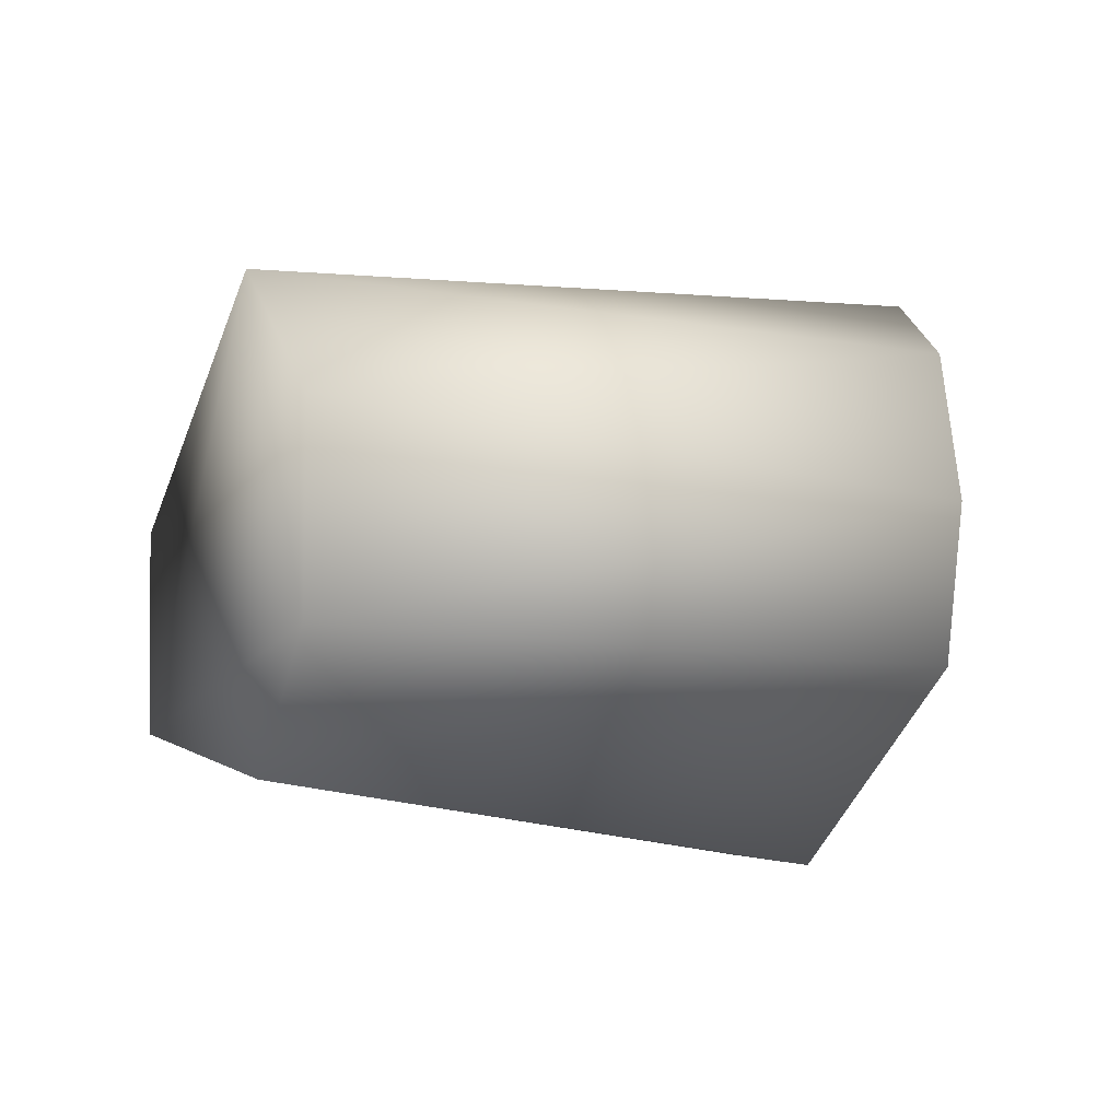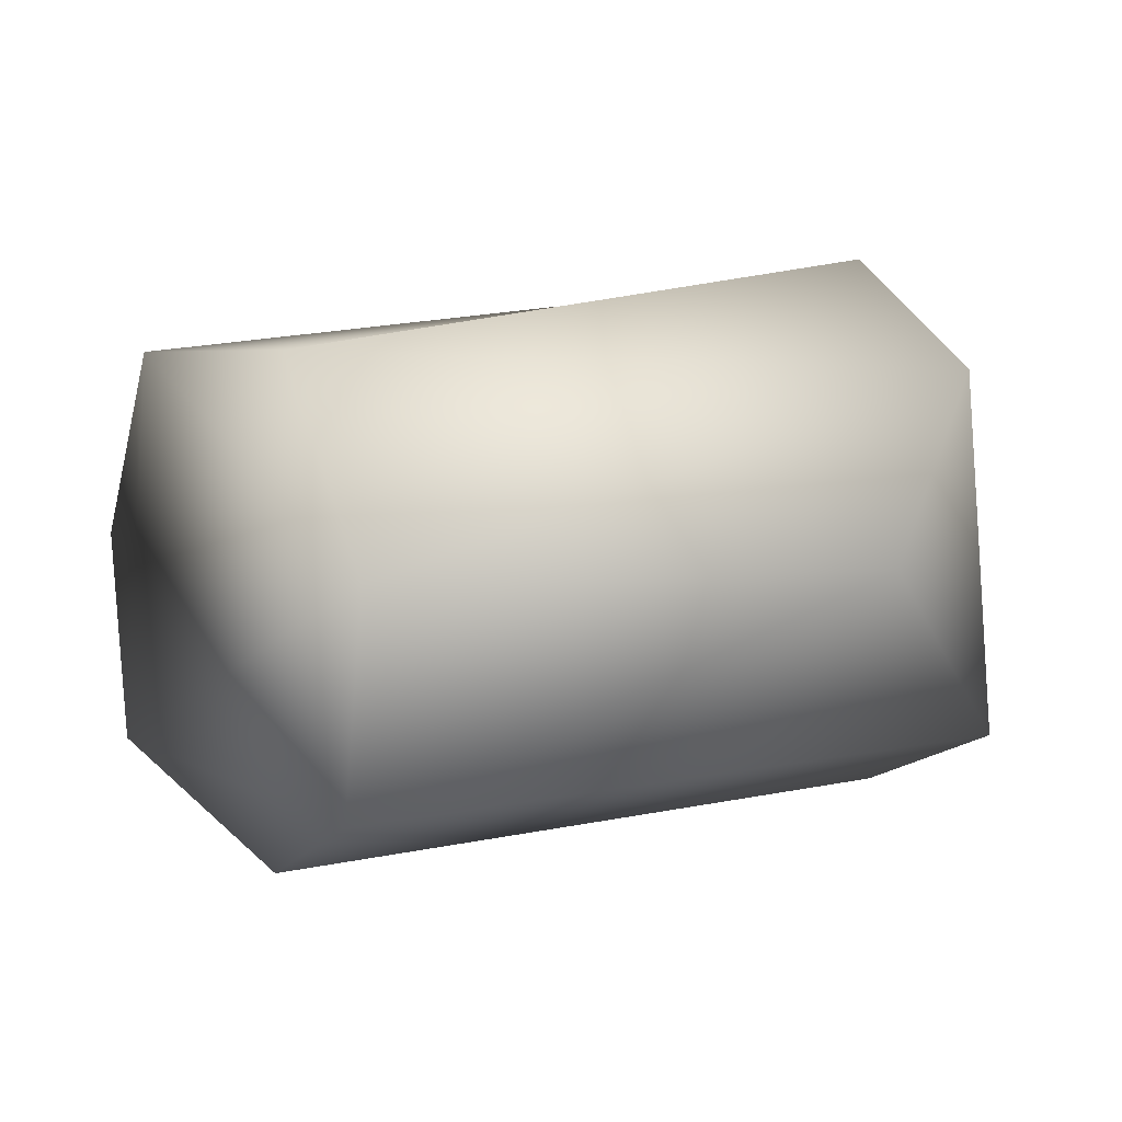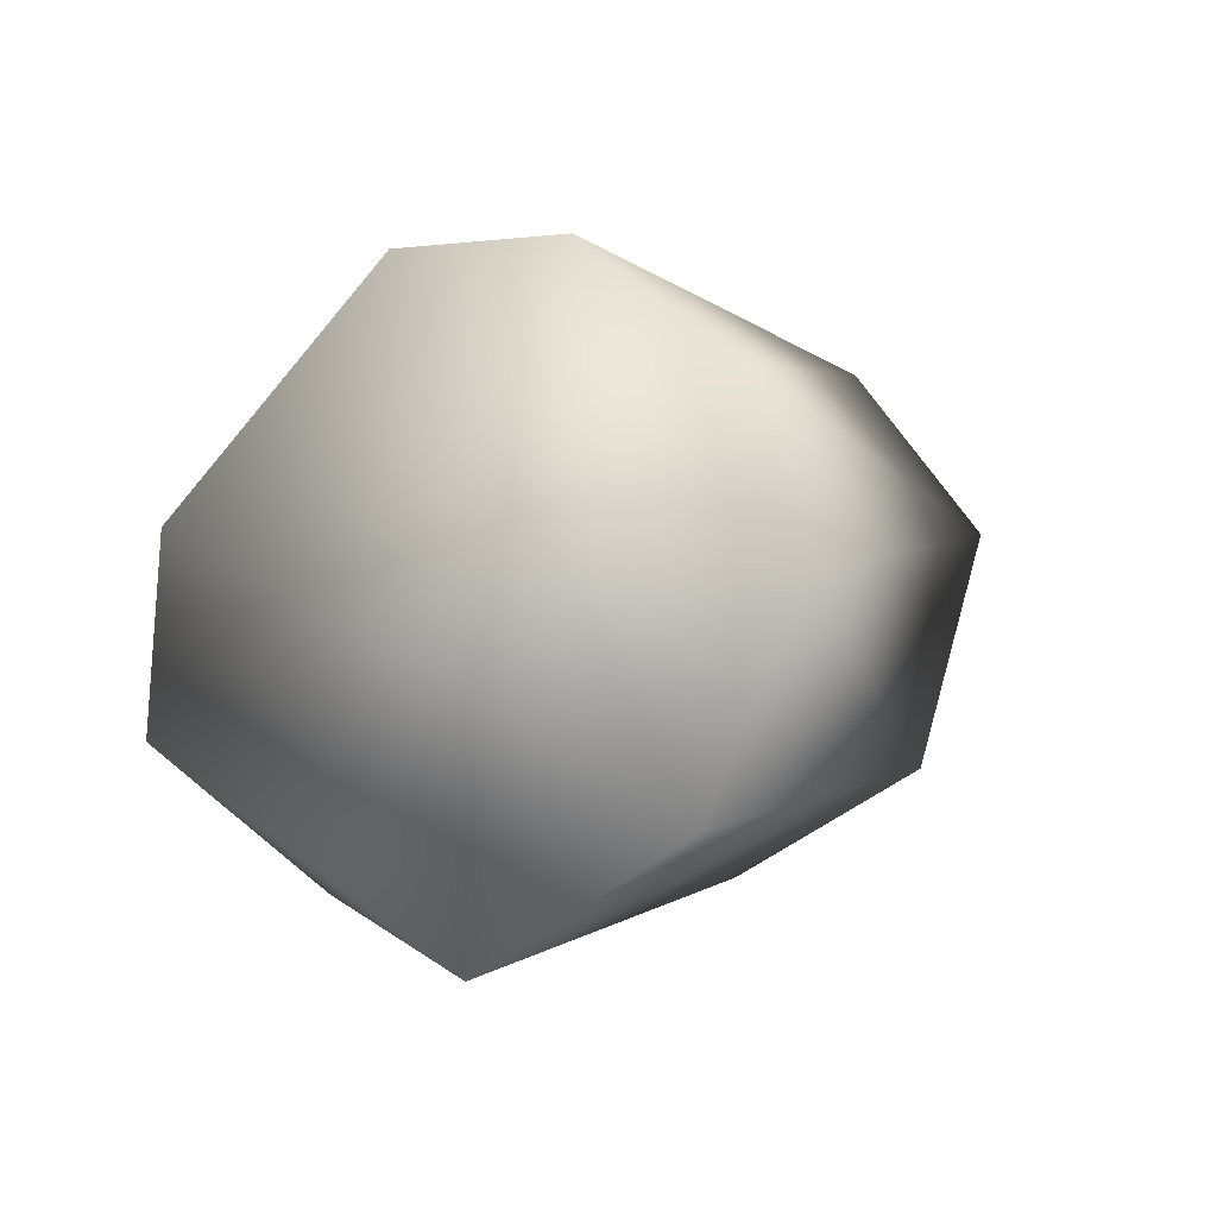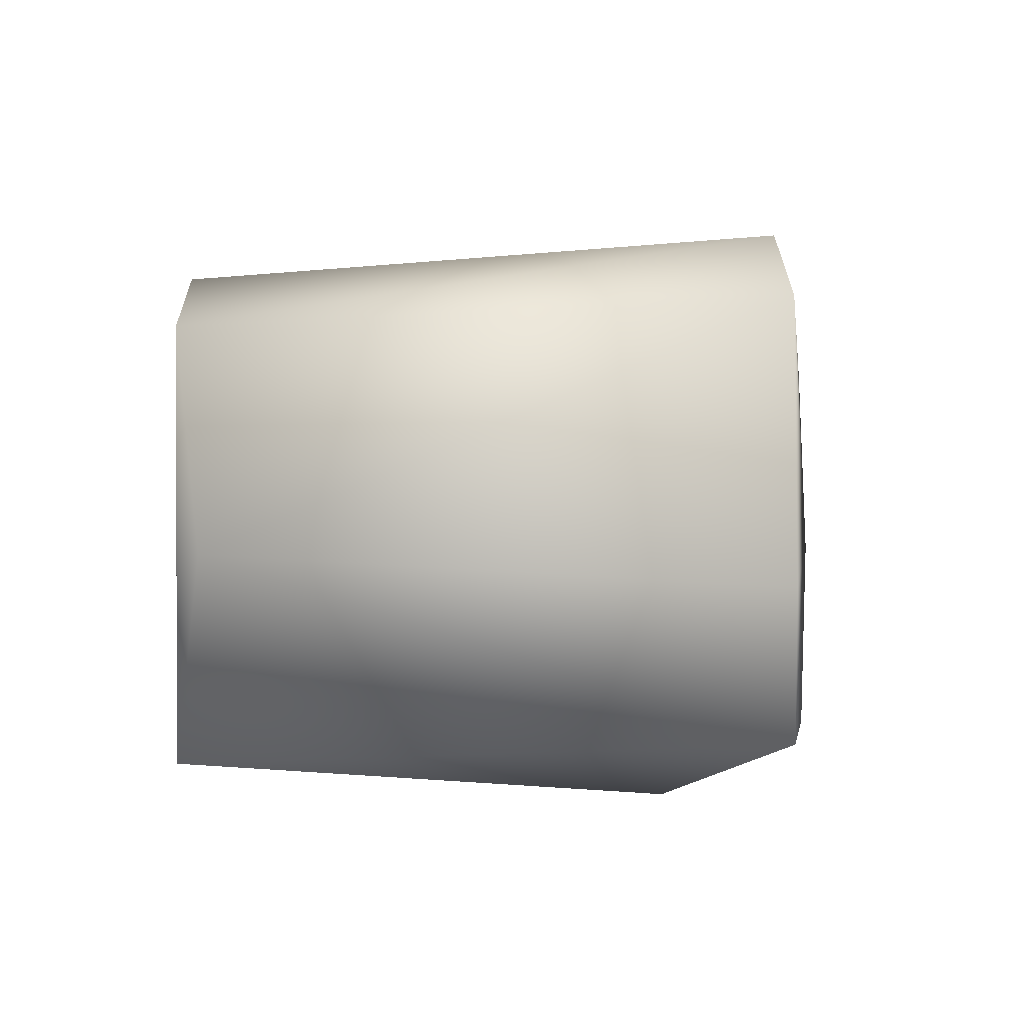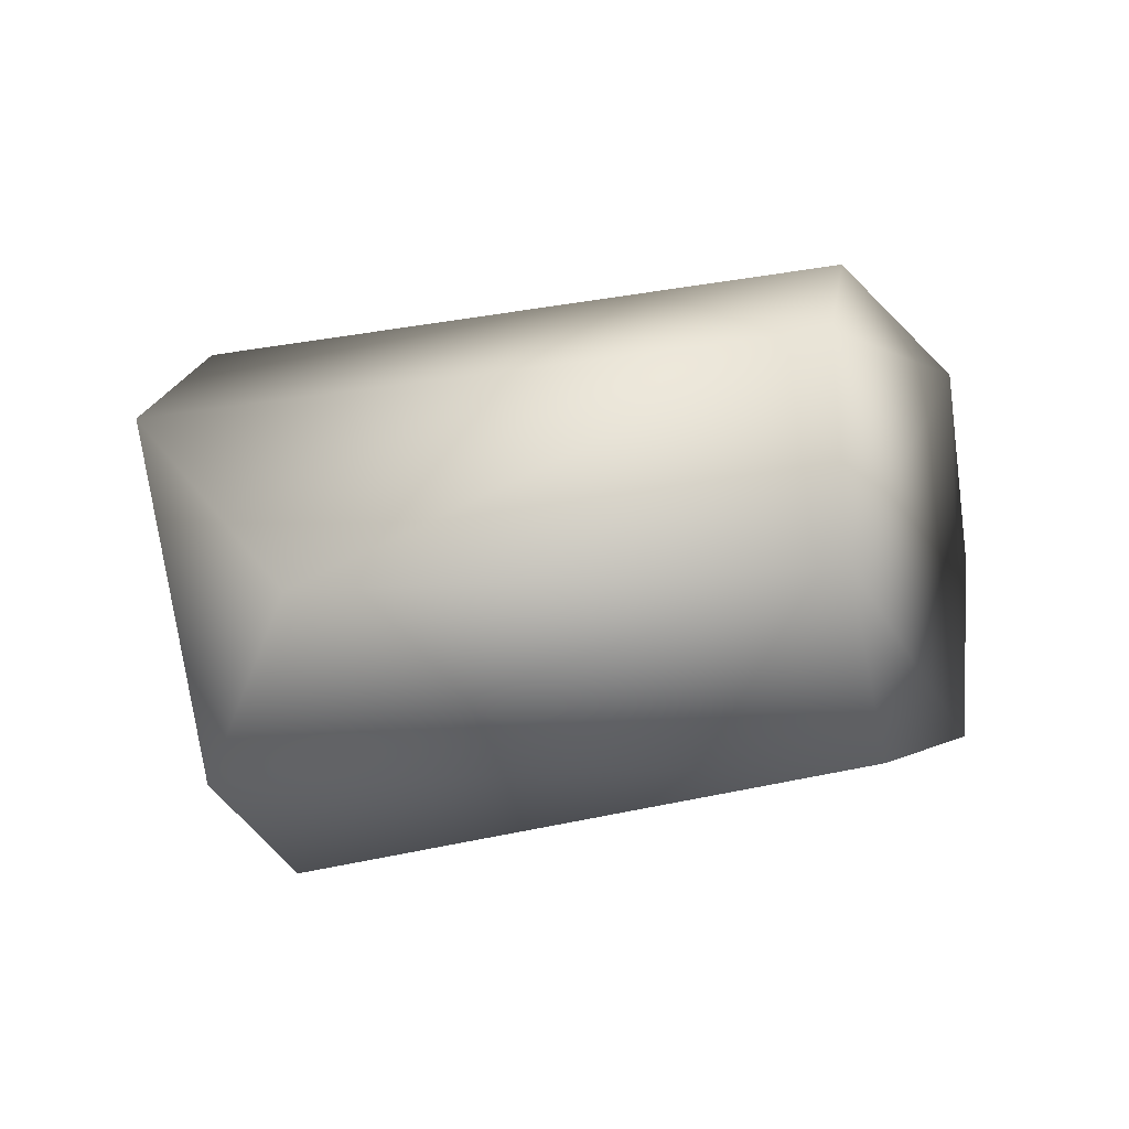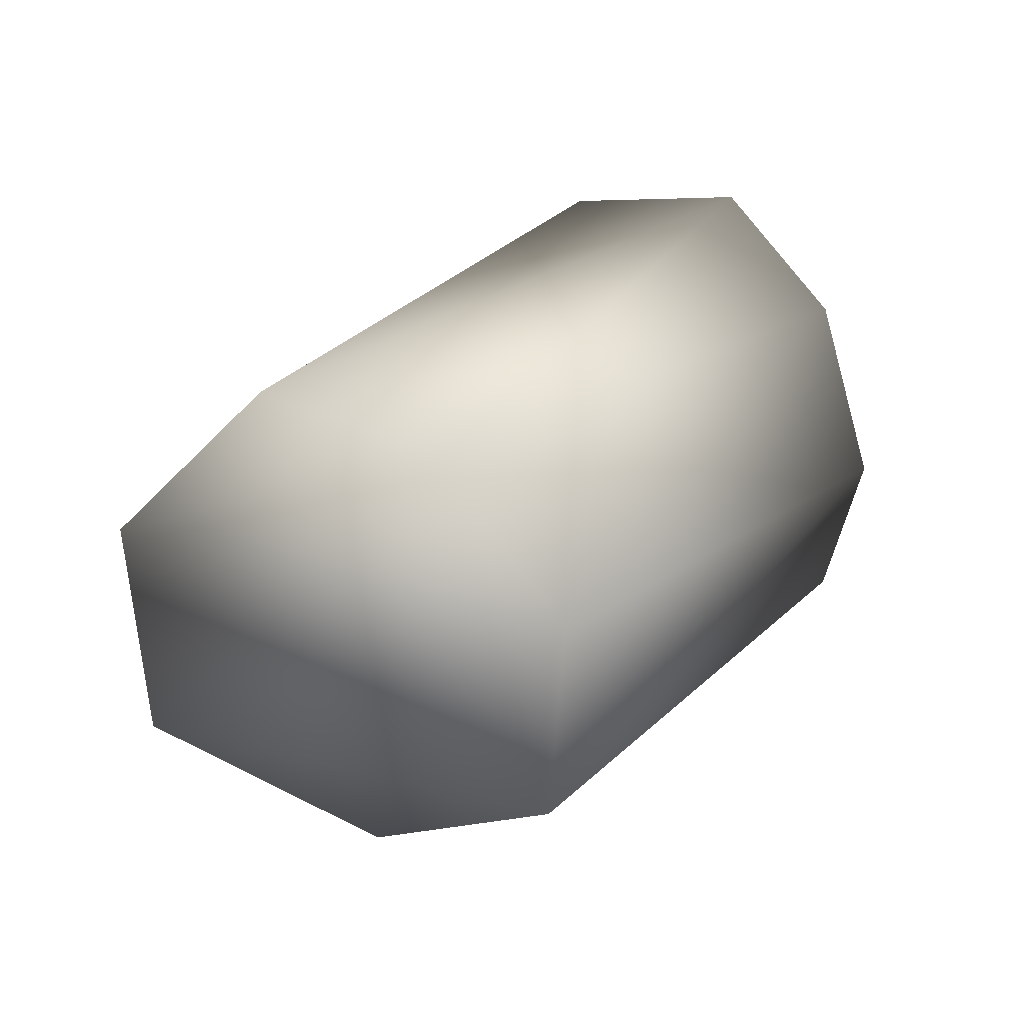
<metadata>
{"format":"obj","ext":"obj","renderer":"f3d","projection":"perspective","resolution":1024,"background":"white","views":[{"elev":-15.2,"azim":-54.5,"up":"+Y"},{"elev":-61.2,"azim":-8.3,"up":"+Z"},{"elev":33.4,"azim":117.0,"up":"+Z"},{"elev":-76.8,"azim":-30.8,"up":"+Y"},{"elev":-24.9,"azim":170.9,"up":"+Y"},{"elev":21.5,"azim":-91.9,"up":"+Y"}]}
</metadata>
<code>
v 0.005124 -0.005968 -0.04581
v 0.008662 0.005299 -0.04861
v 0.005865 0.002549 -0.04604
v 0.01162 0.004482 -0.05305
v 0.004416 -0.001991 -0.04488
v 0.008533 -0.00999 -0.05192
v 0.01103 -0.009073 -0.05576
v 0.01342 0.0001779 -0.05713
v -0.002709 -0.00665 -0.06556
v 0.009581 -0.00554 -0.05976
v -0.008071 0.003074 -0.05762
v -0.009187 -0.001008 -0.05459
v -0.002408 -0.0009303 -0.06615
v -0.003898 0.003395 -0.06215
v -0.005134 -0.00889 -0.05938
v -0.008668 -0.006298 -0.05495
f 8 6 7
f 3 5 2
f 8 7 10
f 4 6 8
f 1 2 5
f 6 4 1
f 1 4 2
f 14 13 11
f 3 2 11
f 11 13 9
f 9 10 7
f 16 5 12
f 16 1 5
f 11 9 16
f 16 9 15
f 12 5 3
f 11 16 12
f 13 14 8
f 4 8 14
f 15 9 7
f 6 15 7
f 1 16 15
f 1 15 6
f 14 11 2
f 2 4 14
f 3 11 12
f 10 9 13
f 8 10 13

</code>
